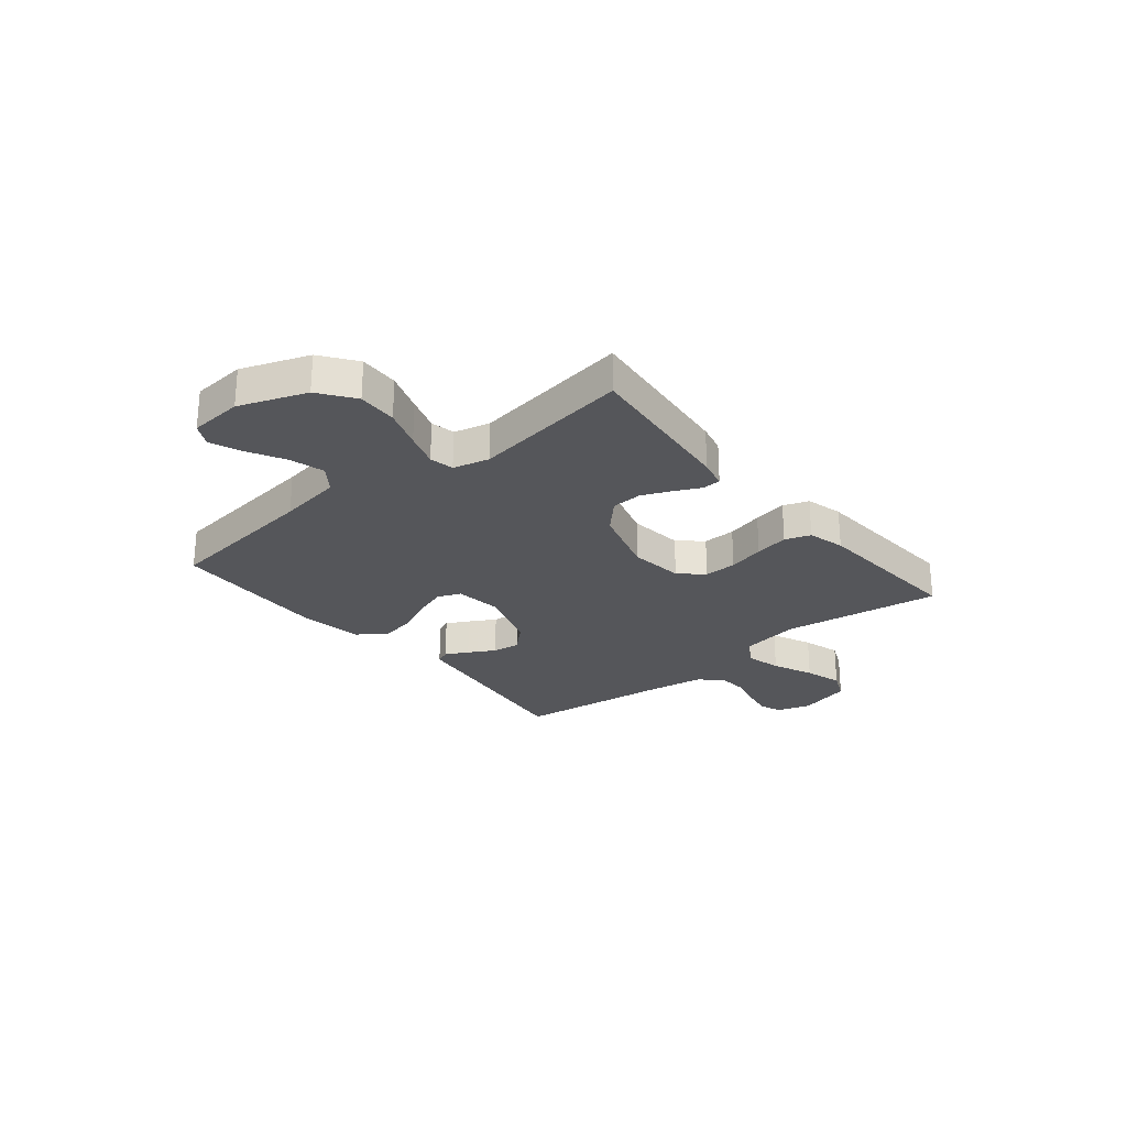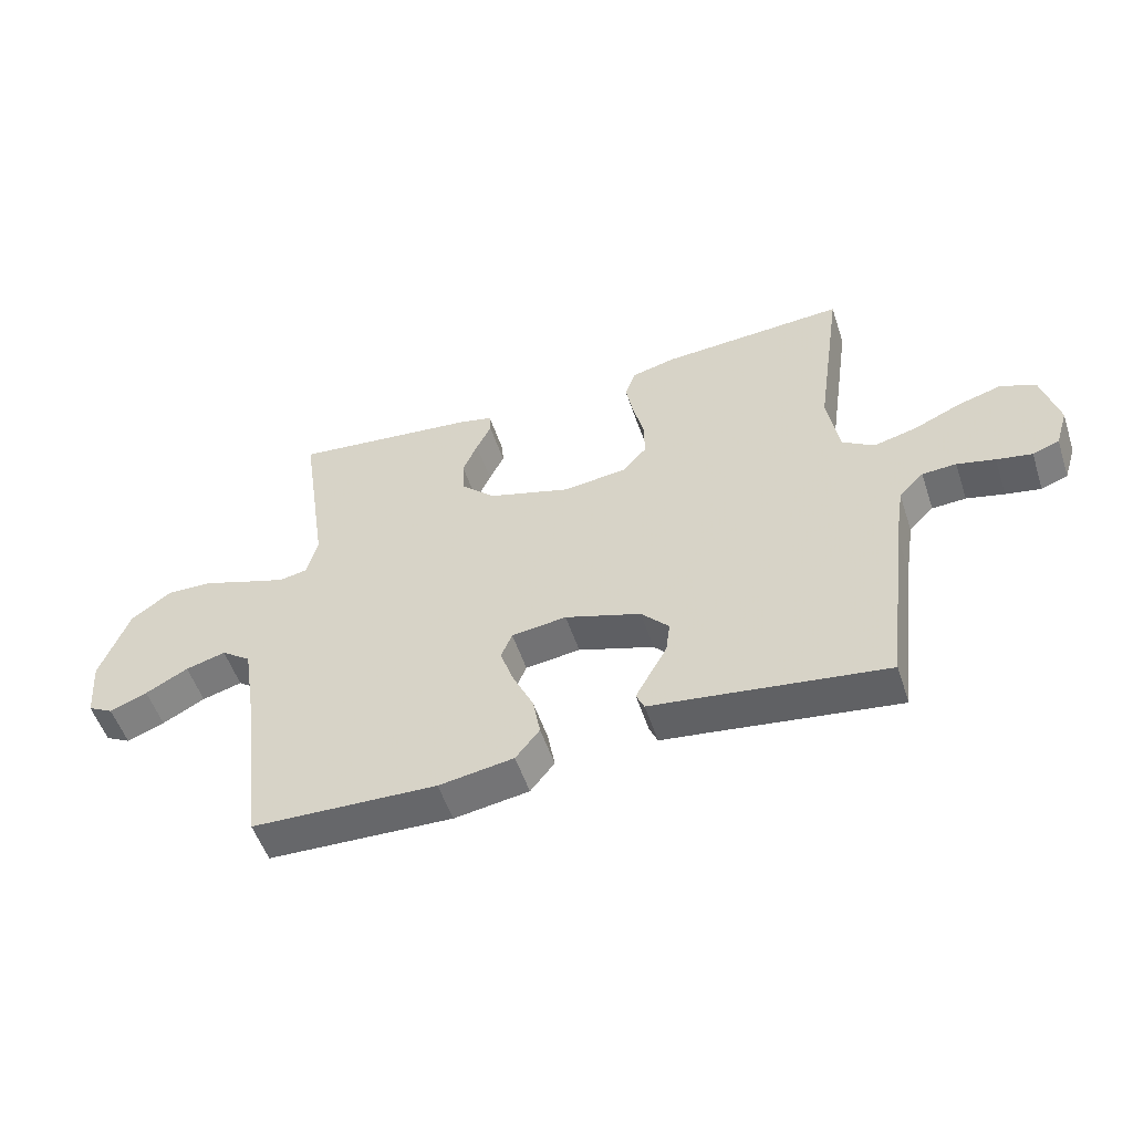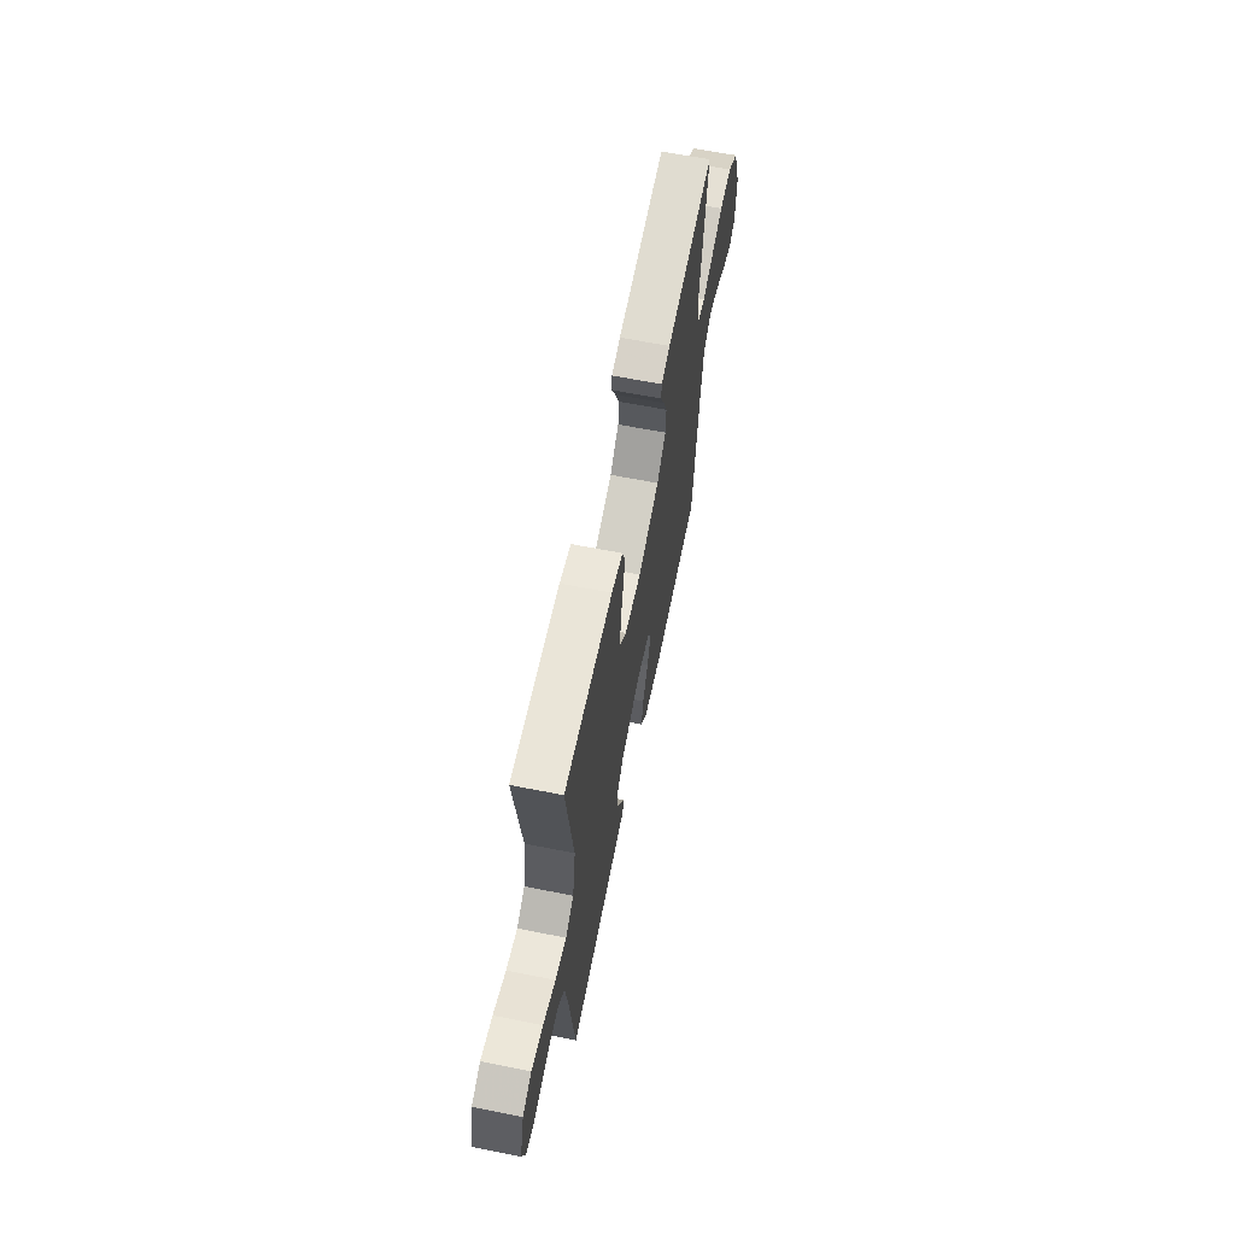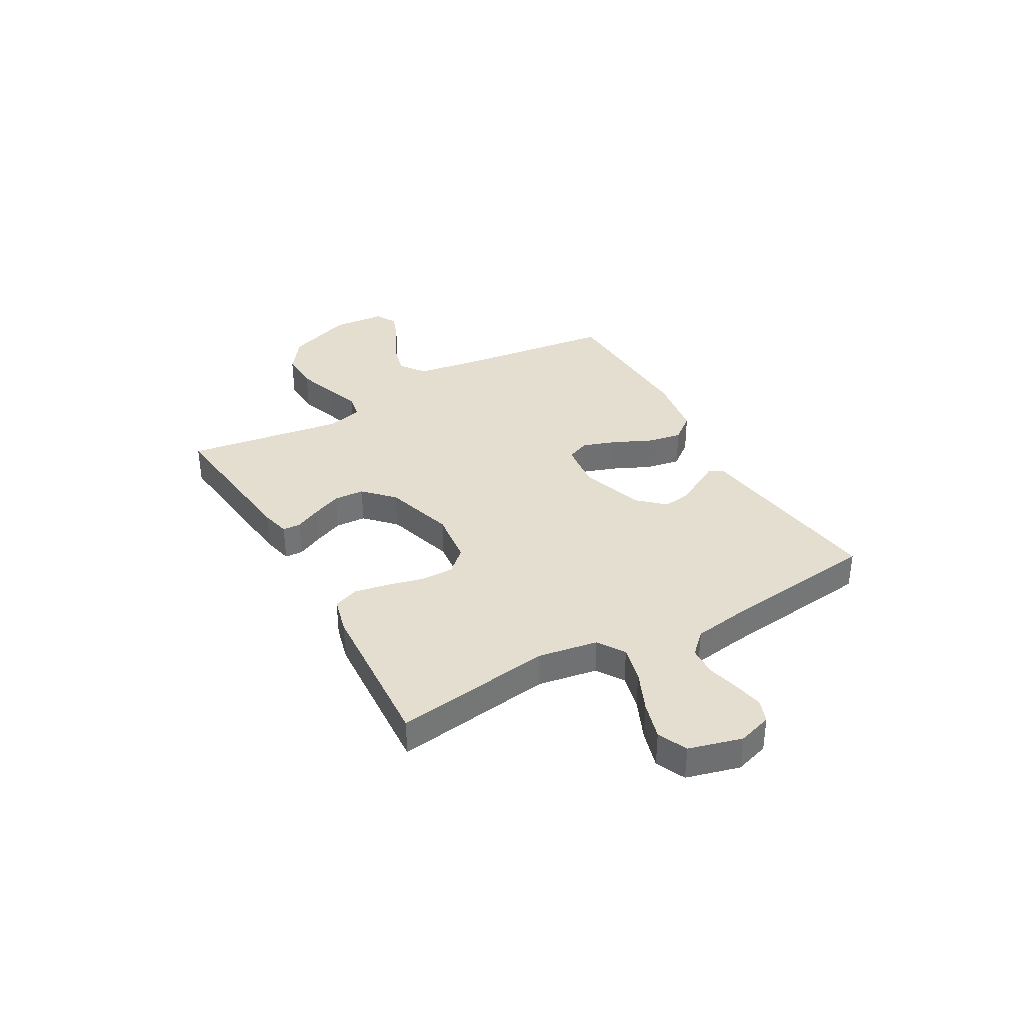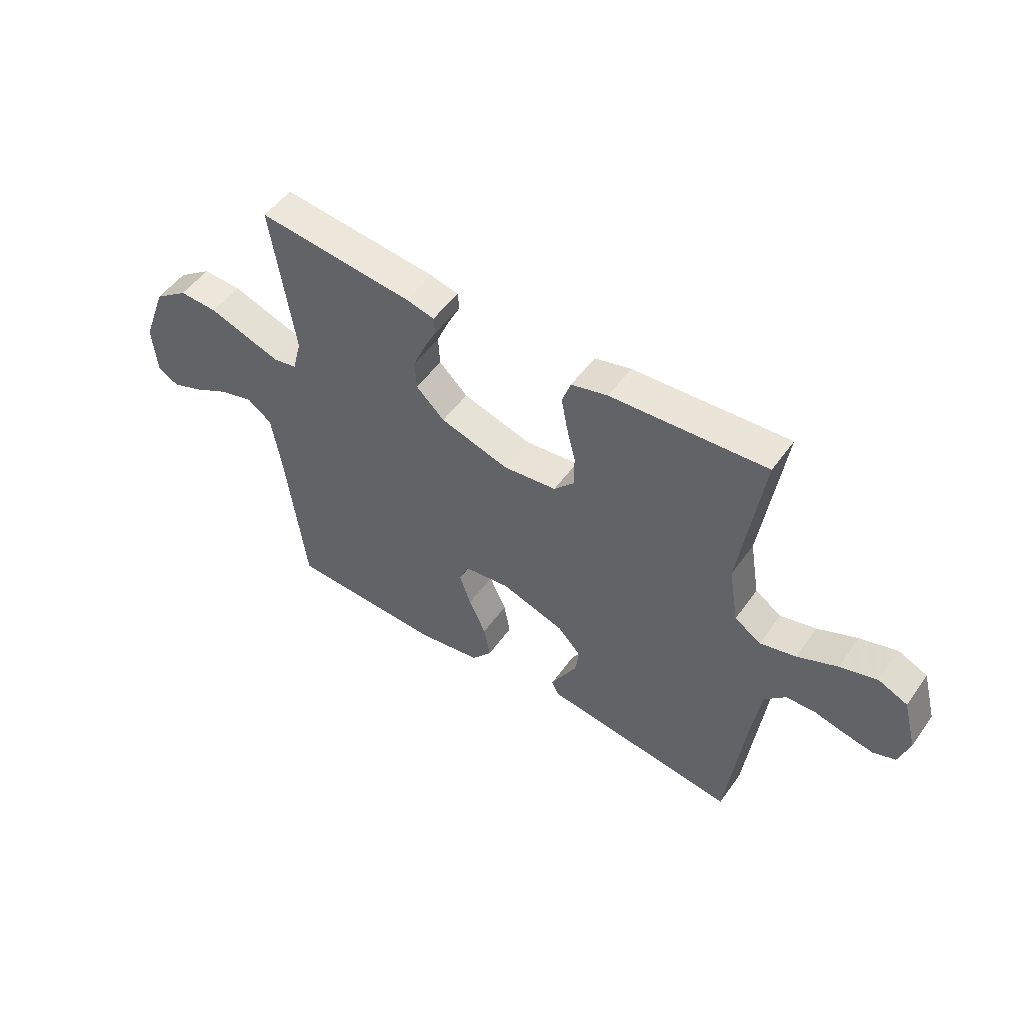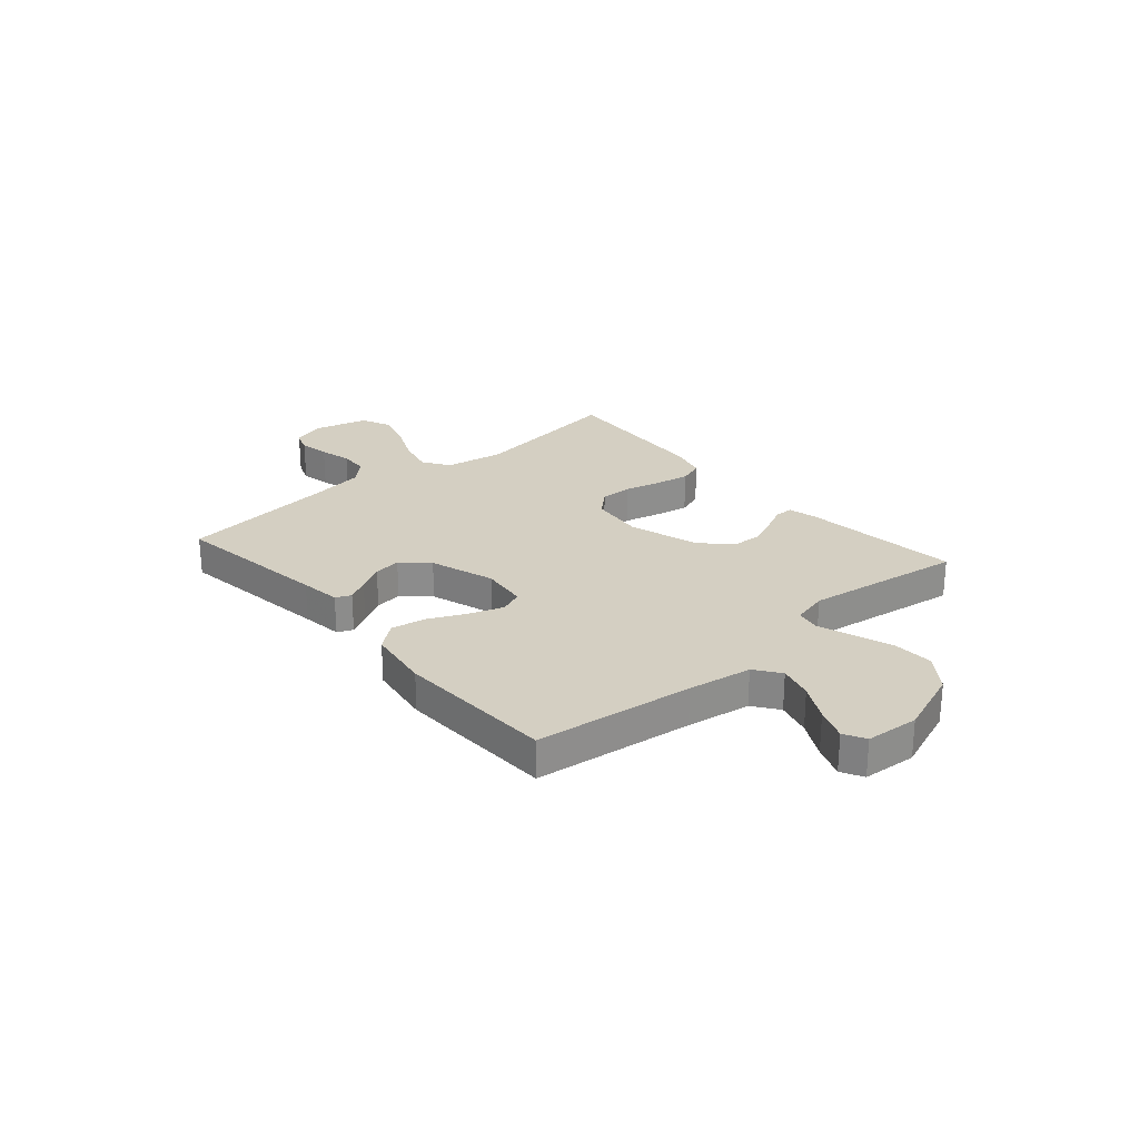
<metadata>
{"format":"obj","ext":"obj","renderer":"f3d","projection":"perspective","resolution":1024,"background":"white","views":[{"elev":-25.9,"azim":-50.5,"up":"+Y"},{"elev":-53.0,"azim":18.2,"up":"+Z"},{"elev":62.9,"azim":101.4,"up":"+Z"},{"elev":35.7,"azim":60.5,"up":"+Y"},{"elev":51.6,"azim":34.5,"up":"+Z"},{"elev":25.6,"azim":-130.9,"up":"+Y"}]}
</metadata>
<code>
v 0.5 0.07 0.5
v 0.457 0.07 0.2
v 0.476 0.07 0.087
v 0.527 0.07 0.054
v 0.596 0.07 0.071
v 0.673 0.07 0.105
v 0.745 0.07 0.126
v 0.801 0.07 0.101
v 0.828 0.07 0
v 0.808 0.07 -0.064
v 0.765 0.07 -0.08
v 0.708 0.07 -0.069
v 0.647 0.07 -0.054
v 0.592 0.07 -0.057
v 0.552 0.07 -0.098
v 0.536 0.07 -0.2
v 0.5 0.07 -0.5
v 0.2 0.07 -0.459
v 0.123 0.07 -0.449
v 0.11 0.07 -0.42
v 0.133 0.07 -0.378
v 0.161 0.07 -0.328
v 0.168 0.07 -0.276
v 0.123 0.07 -0.227
v 0 0.07 -0.187
v -0.089 0.07 -0.198
v -0.107 0.07 -0.242
v -0.085 0.07 -0.306
v -0.052 0.07 -0.377
v -0.04 0.07 -0.443
v -0.079 0.07 -0.492
v -0.2 0.07 -0.511
v -0.5 0.07 -0.5
v -0.537 0.07 -0.2
v -0.556 0.07 -0.079
v -0.604 0.07 -0.044
v -0.669 0.07 -0.062
v -0.738 0.07 -0.099
v -0.799 0.07 -0.123
v -0.84 0.07 -0.101
v -0.848 0.07 0
v -0.801 0.07 0.126
v -0.735 0.07 0.174
v -0.66 0.07 0.171
v -0.585 0.07 0.145
v -0.519 0.07 0.123
v -0.473 0.07 0.132
v -0.456 0.07 0.2
v -0.5 0.07 0.5
v -0.2 0.07 0.467
v -0.145 0.07 0.454
v -0.143 0.07 0.42
v -0.167 0.07 0.371
v -0.191 0.07 0.315
v -0.188 0.07 0.257
v -0.133 0.07 0.204
v 0 0.07 0.164
v 0.103 0.07 0.176
v 0.143 0.07 0.22
v 0.142 0.07 0.282
v 0.125 0.07 0.351
v 0.113 0.07 0.415
v 0.13 0.07 0.463
v 0.2 0.07 0.481
v 0.5 0 0.5
v 0.457 0 0.2
v 0.476 0 0.087
v 0.527 0 0.054
v 0.596 0 0.071
v 0.673 0 0.105
v 0.745 0 0.126
v 0.801 0 0.101
v 0.828 0 0
v 0.808 0 -0.064
v 0.765 0 -0.08
v 0.708 0 -0.069
v 0.647 0 -0.054
v 0.592 0 -0.057
v 0.552 0 -0.098
v 0.536 0 -0.2
v 0.5 0 -0.5
v 0.2 0 -0.459
v 0.123 0 -0.449
v 0.11 0 -0.42
v 0.133 0 -0.378
v 0.161 0 -0.328
v 0.168 0 -0.276
v 0.123 0 -0.227
v 0 0 -0.187
v -0.089 0 -0.198
v -0.107 0 -0.242
v -0.085 0 -0.306
v -0.052 0 -0.377
v -0.04 0 -0.443
v -0.079 0 -0.492
v -0.2 0 -0.511
v -0.5 0 -0.5
v -0.537 0 -0.2
v -0.556 0 -0.079
v -0.604 0 -0.044
v -0.669 0 -0.062
v -0.738 0 -0.099
v -0.799 0 -0.123
v -0.84 0 -0.101
v -0.848 0 0
v -0.801 0 0.126
v -0.735 0 0.174
v -0.66 0 0.171
v -0.585 0 0.145
v -0.519 0 0.123
v -0.473 0 0.132
v -0.456 0 0.2
v -0.5 0 0.5
v -0.2 0 0.467
v -0.145 0 0.454
v -0.143 0 0.42
v -0.167 0 0.371
v -0.191 0 0.315
v -0.188 0 0.257
v -0.133 0 0.204
v 0 0 0.164
v 0.103 0 0.176
v 0.143 0 0.22
v 0.142 0 0.282
v 0.125 0 0.351
v 0.113 0 0.415
v 0.13 0 0.463
v 0.2 0 0.481
f 64 1 2
f 63 64 2
f 62 63 2
f 61 62 2
f 60 61 2
f 59 60 2 3
f 58 59 3 4
f 57 58 4
f 51 52 53
f 50 51 53
f 49 50 53
f 48 49 53
f 47 48 53 54
f 43 44 45
f 42 43 45
f 41 42 45
f 40 41 45
f 39 40 45
f 38 39 45
f 37 38 45
f 36 37 45 46
f 35 36 46 47
f 32 33 34
f 31 32 34
f 30 31 34
f 29 30 34
f 28 29 34
f 34 35 47
f 28 34 47
f 27 28 47
f 20 21 22
f 19 20 22
f 18 19 22
f 18 22 23
f 17 18 23
f 16 17 23
f 15 16 23 24
f 11 12 13
f 10 11 13
f 9 10 13
f 8 9 13
f 7 8 13
f 6 7 13
f 5 6 13
f 4 5 13 14
f 15 24 25
f 14 15 25
f 4 14 25
f 57 4 25
f 47 54 55
f 47 55 56
f 27 47 56
f 26 27 56
f 25 26 56 57
f 66 65 128
f 66 128 127
f 66 127 126
f 66 126 125
f 66 125 124
f 67 66 124 123
f 68 67 123 122
f 68 122 121
f 117 116 115
f 117 115 114
f 117 114 113
f 117 113 112
f 118 117 112 111
f 109 108 107
f 109 107 106
f 109 106 105
f 109 105 104
f 109 104 103
f 109 103 102
f 109 102 101
f 110 109 101 100
f 111 110 100 99
f 98 97 96
f 98 96 95
f 98 95 94
f 98 94 93
f 98 93 92
f 111 99 98
f 111 98 92
f 111 92 91
f 86 85 84
f 86 84 83
f 86 83 82
f 87 86 82
f 87 82 81
f 87 81 80
f 88 87 80 79
f 77 76 75
f 77 75 74
f 77 74 73
f 77 73 72
f 77 72 71
f 77 71 70
f 77 70 69
f 78 77 69 68
f 89 88 79
f 89 79 78
f 89 78 68
f 89 68 121
f 119 118 111
f 120 119 111
f 120 111 91
f 120 91 90
f 121 120 90 89
f 1 65 66 2
f 2 66 67 3
f 3 67 68 4
f 4 68 69 5
f 5 69 70 6
f 6 70 71 7
f 7 71 72 8
f 8 72 73 9
f 9 73 74 10
f 10 74 75 11
f 11 75 76 12
f 12 76 77 13
f 13 77 78 14
f 14 78 79 15
f 15 79 80 16
f 16 80 81 17
f 17 81 82 18
f 18 82 83 19
f 19 83 84 20
f 20 84 85 21
f 21 85 86 22
f 22 86 87 23
f 23 87 88 24
f 24 88 89 25
f 25 89 90 26
f 26 90 91 27
f 27 91 92 28
f 28 92 93 29
f 29 93 94 30
f 30 94 95 31
f 31 95 96 32
f 32 96 97 33
f 33 97 98 34
f 34 98 99 35
f 35 99 100 36
f 36 100 101 37
f 37 101 102 38
f 38 102 103 39
f 39 103 104 40
f 40 104 105 41
f 41 105 106 42
f 42 106 107 43
f 43 107 108 44
f 44 108 109 45
f 45 109 110 46
f 46 110 111 47
f 47 111 112 48
f 48 112 113 49
f 49 113 114 50
f 50 114 115 51
f 51 115 116 52
f 52 116 117 53
f 53 117 118 54
f 54 118 119 55
f 55 119 120 56
f 56 120 121 57
f 57 121 122 58
f 58 122 123 59
f 59 123 124 60
f 60 124 125 61
f 61 125 126 62
f 62 126 127 63
f 63 127 128 64
f 64 128 65 1

</code>
